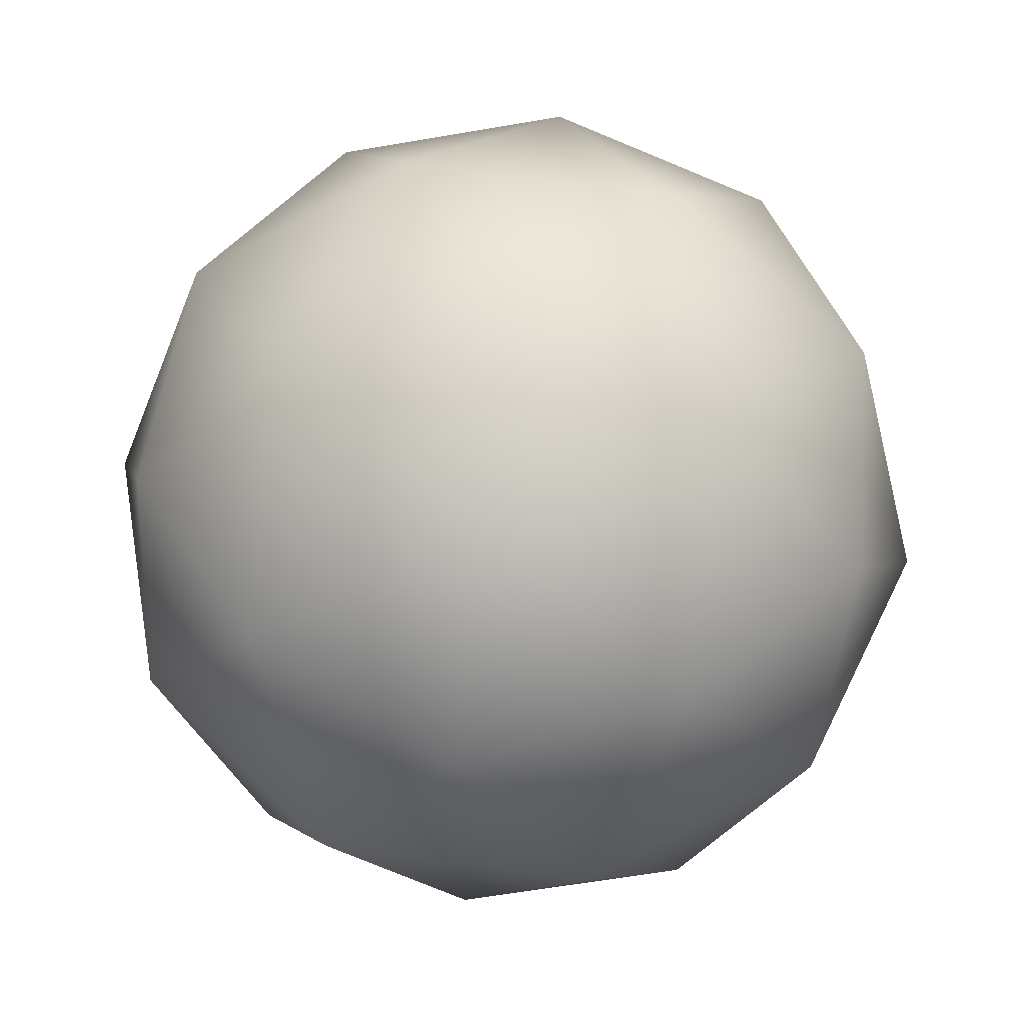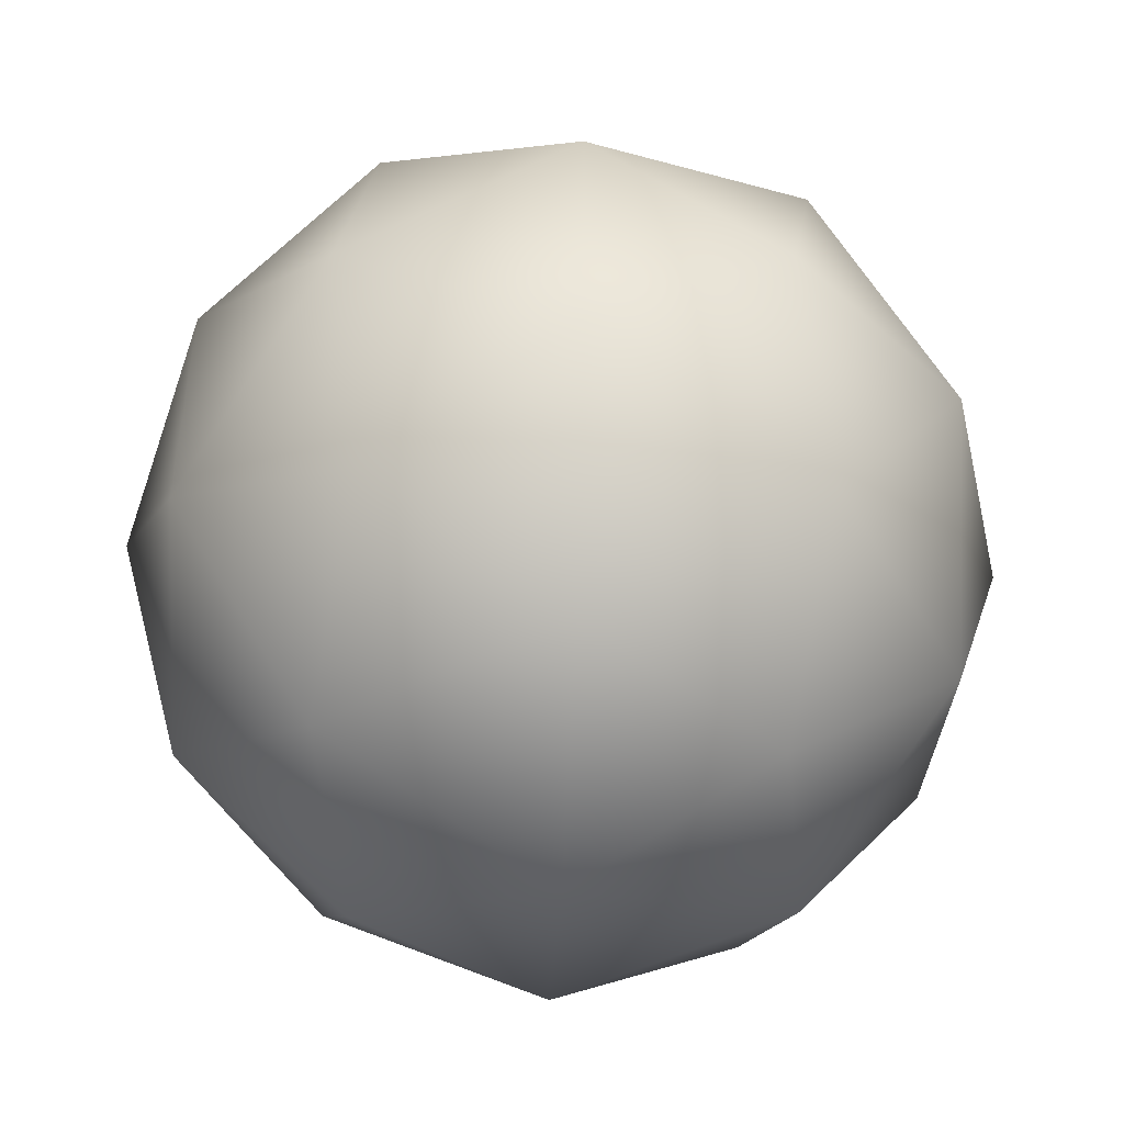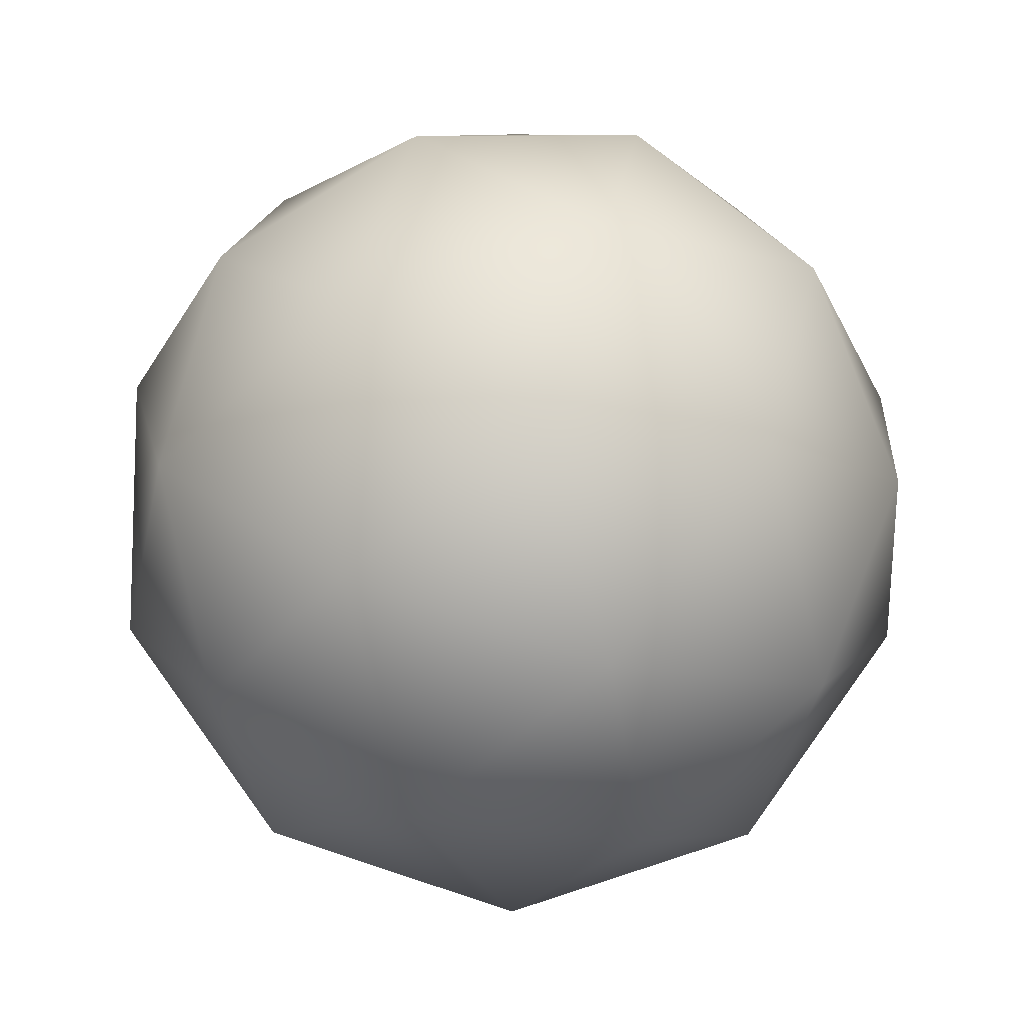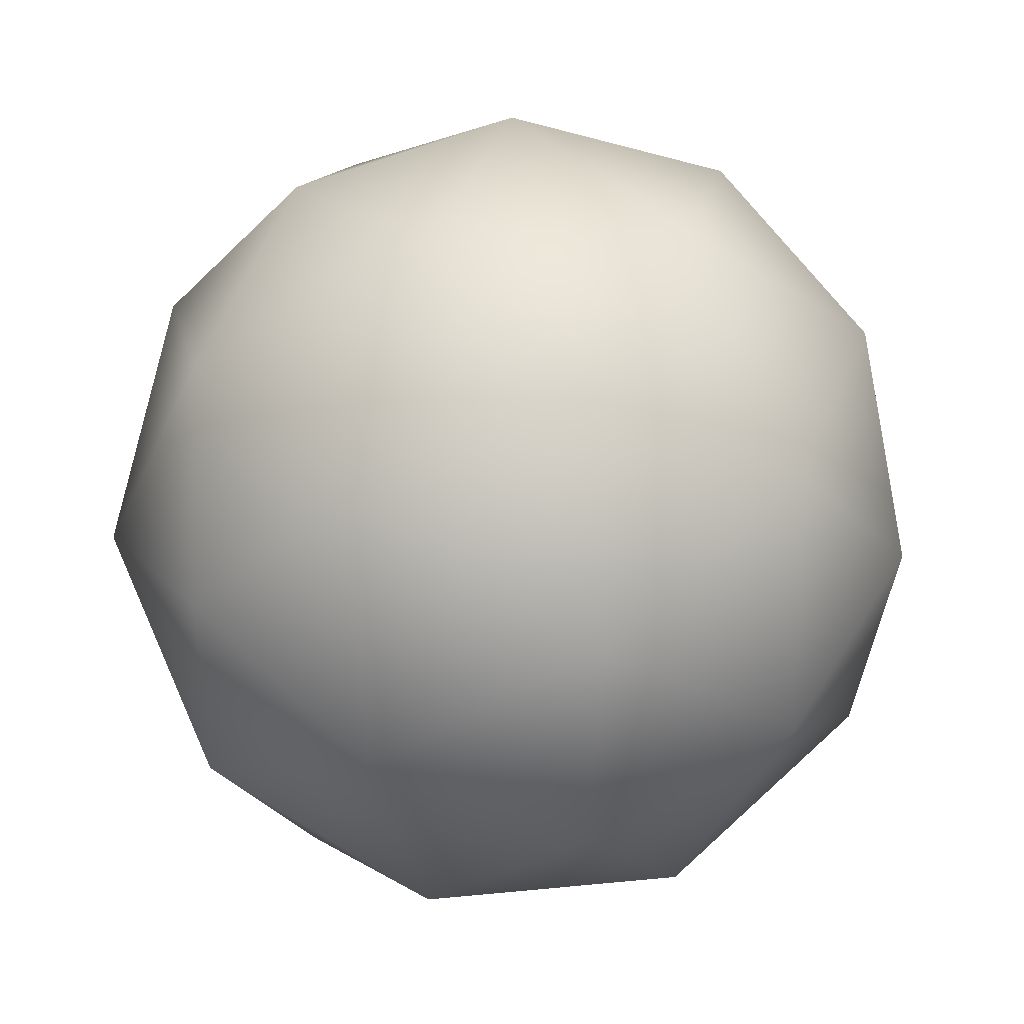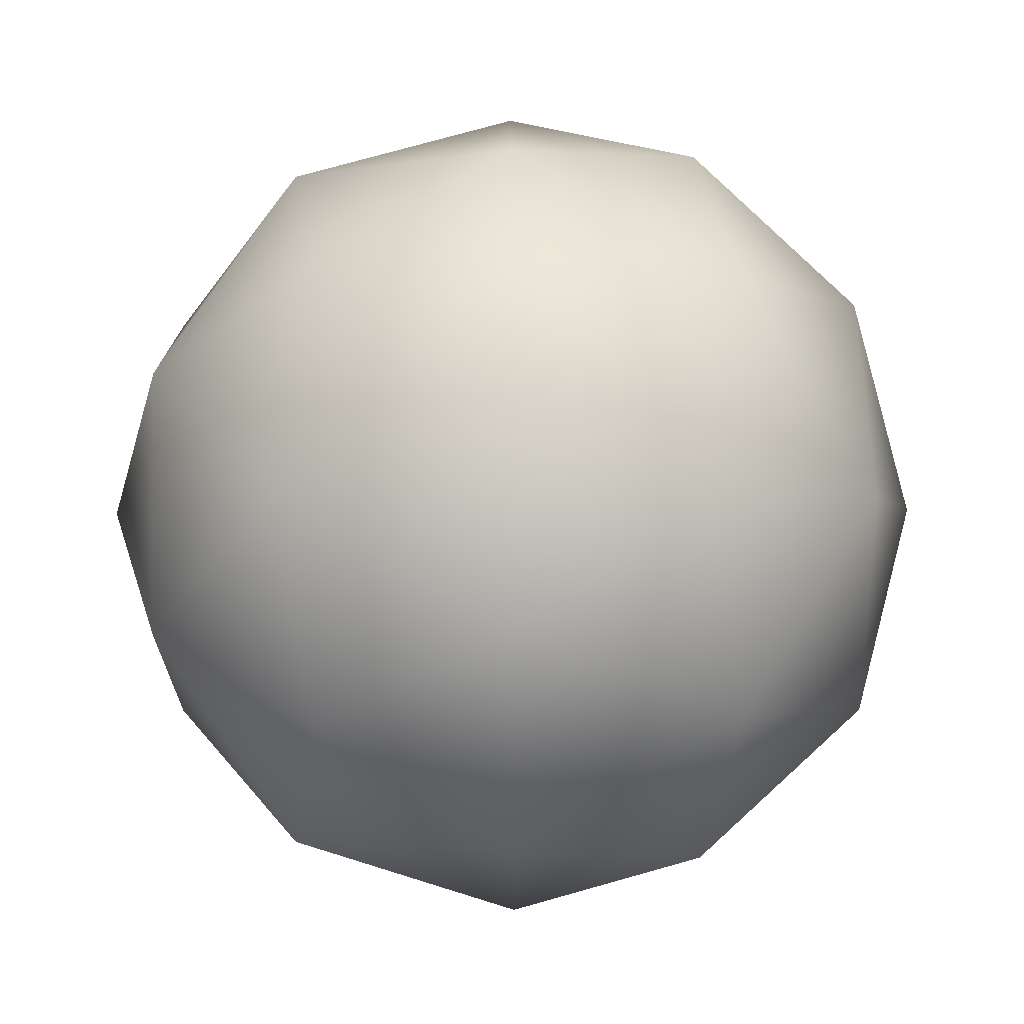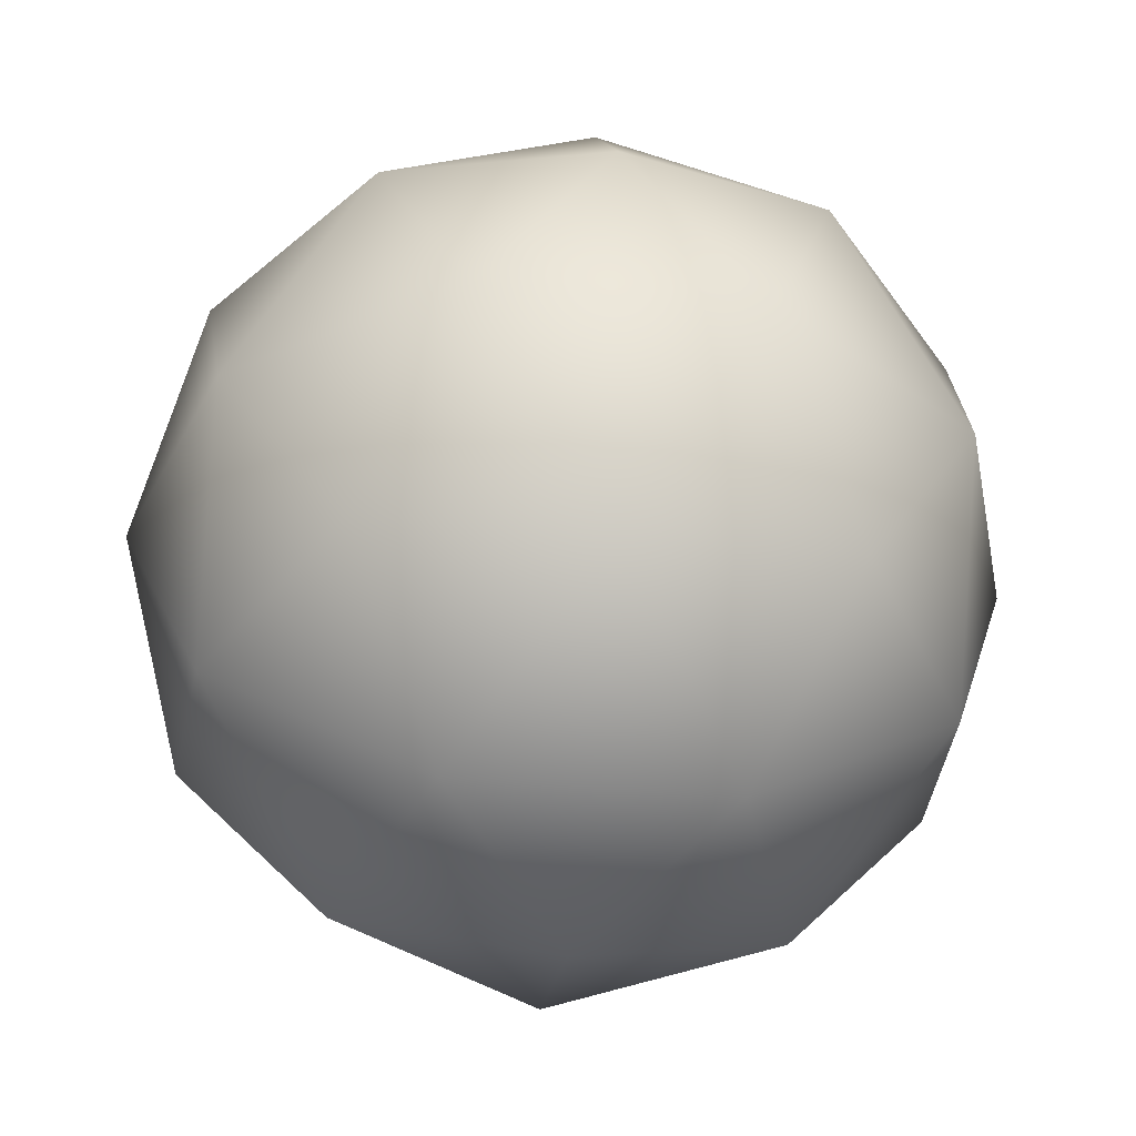
<metadata>
{"format":"obj","ext":"obj","renderer":"f3d","projection":"perspective","resolution":1024,"background":"white","views":[{"elev":61.6,"azim":26.1,"up":"+Y"},{"elev":-47.5,"azim":-92.8,"up":"+Z"},{"elev":-10.7,"azim":113.0,"up":"+Z"},{"elev":17.9,"azim":-133.3,"up":"+Z"},{"elev":68.8,"azim":-90.3,"up":"+Z"},{"elev":-36.2,"azim":-132.9,"up":"+Y"}]}
</metadata>
<code>
v  0 67.41 -0
v  35.44 57.34 -0
v  10.95 57.34 -33.71
v  60.29 30.15 -0
v  46.39 35.44 -33.71
v  18.63 30.15 -57.34
v  -28.67 57.34 -20.83
v  -17.72 35.44 -54.54
v  -48.78 30.15 -35.44
v  -28.67 57.34 20.83
v  -57.34 35.44 0
v  -48.78 30.15 35.44
v  10.95 57.34 33.71
v  -17.72 35.44 54.54
v  18.63 30.15 57.34
v  46.39 35.44 33.71
v  64.11 0 20.83
v  64.11 0 -20.83
v  48.78 -30.15 35.44
v  57.34 -35.44 -0
v  48.78 -30.15 -35.44
v  39.62 0 -54.54
v  -0 0 -67.41
v  17.72 -35.44 -54.54
v  -18.63 -30.15 -57.34
v  -39.62 0 -54.54
v  -64.11 0 -20.83
v  -46.39 -35.44 -33.71
v  -60.29 -30.15 0
v  -64.11 0 20.83
v  -39.62 0 54.54
v  -46.39 -35.44 33.71
v  -18.63 -30.15 57.34
v  0 0 67.41
v  39.62 0 54.54
v  17.72 -35.44 54.54
v  0 -67.41 -0
v  -10.95 -57.34 -33.71
v  28.67 -57.34 -20.83
v  -35.44 -57.34 0
v  -10.95 -57.34 33.71
v  28.67 -57.34 20.83
o GeoSphere001
g GeoSphere001
f 1 2 3
f 2 4 5
f 2 5 3
f 3 5 6
f 1 3 7
f 3 6 8
f 3 8 7
f 7 8 9
f 1 7 10
f 7 9 11
f 7 11 10
f 10 11 12
f 1 10 13
f 10 12 14
f 10 14 13
f 13 14 15
f 1 13 2
f 13 15 16
f 13 16 2
f 2 16 4
f 4 17 18
f 17 19 20
f 17 20 18
f 18 20 21
f 6 22 23
f 22 21 24
f 22 24 23
f 23 24 25
f 9 26 27
f 26 25 28
f 26 28 27
f 27 28 29
f 12 30 31
f 30 29 32
f 30 32 31
f 31 32 33
f 15 34 35
f 34 33 36
f 34 36 35
f 35 36 19
f 21 22 18
f 22 6 5
f 22 5 18
f 18 5 4
f 25 26 23
f 26 9 8
f 26 8 23
f 23 8 6
f 29 30 27
f 30 12 11
f 30 11 27
f 27 11 9
f 33 34 31
f 34 15 14
f 34 14 31
f 31 14 12
f 19 17 35
f 17 4 16
f 17 16 35
f 35 16 15
f 37 38 39
f 38 25 24
f 38 24 39
f 39 24 21
f 37 40 38
f 40 29 28
f 40 28 38
f 38 28 25
f 37 41 40
f 41 33 32
f 41 32 40
f 40 32 29
f 37 42 41
f 42 19 36
f 42 36 41
f 41 36 33
f 37 39 42
f 39 21 20
f 39 20 42
f 42 20 19

</code>
